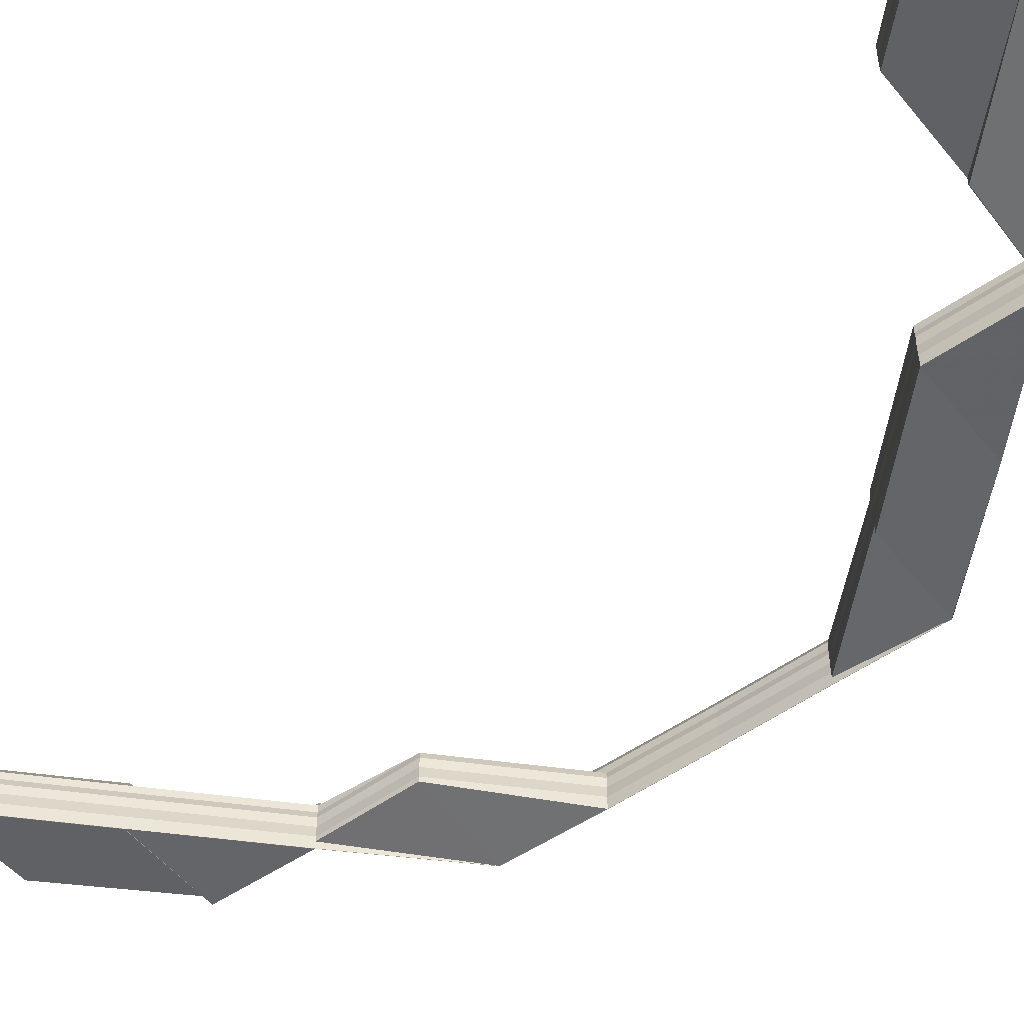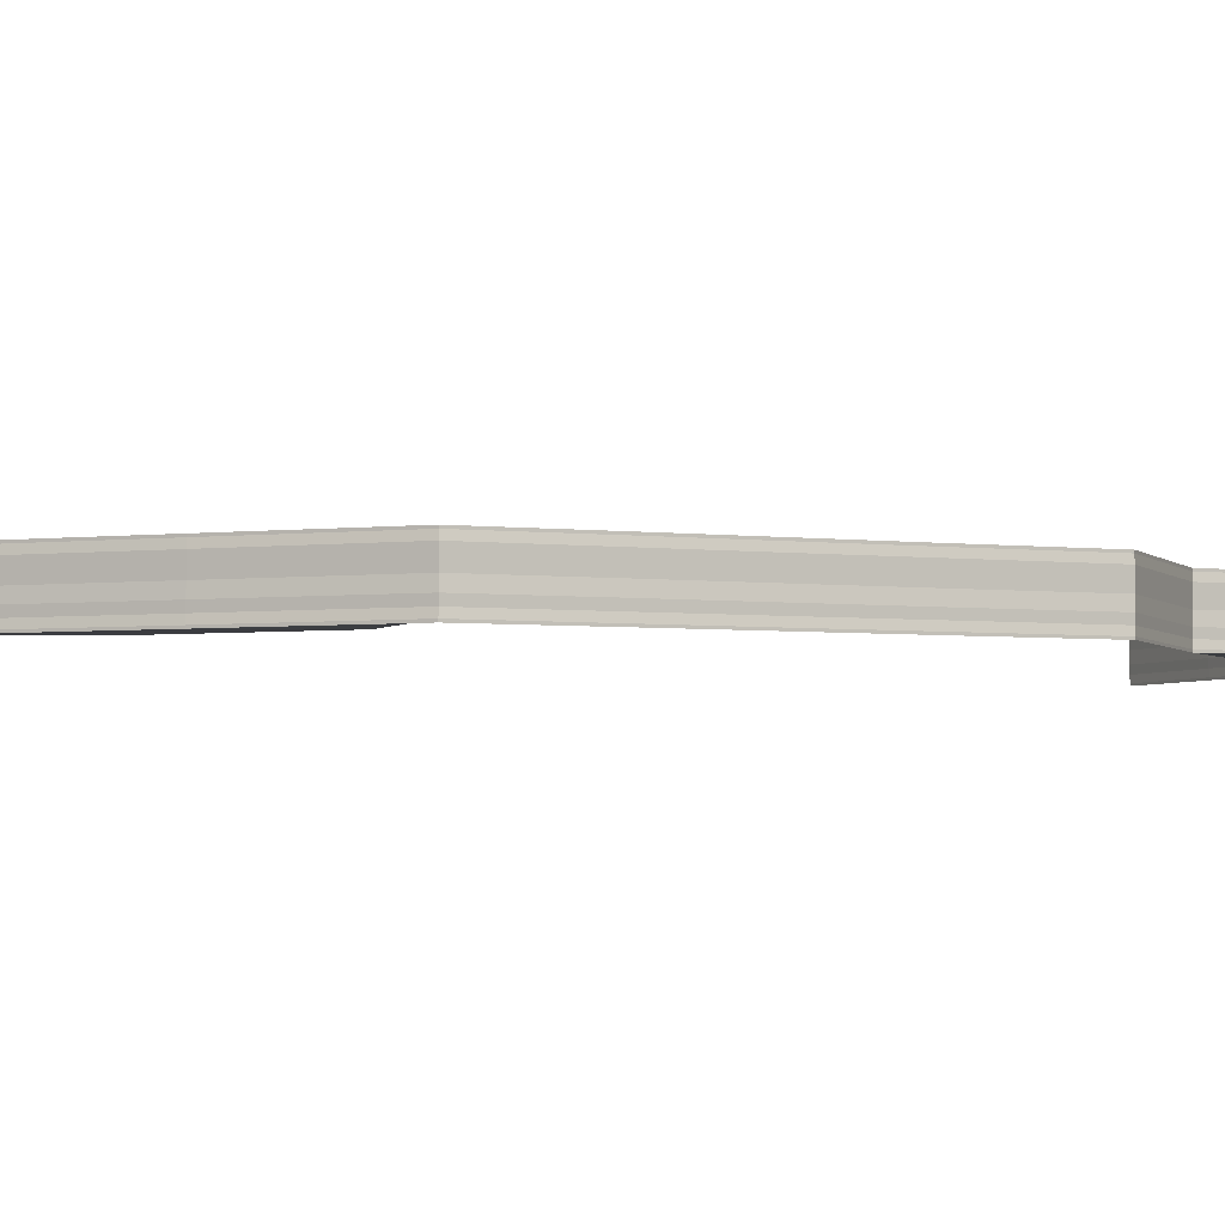
<metadata>
{"format":"obj","ext":"obj","renderer":"f3d","projection":"perspective","resolution":1024,"background":"white","views":[{"elev":-51.8,"azim":-52.9,"up":"+Z"},{"elev":-3.6,"azim":66.8,"up":"+Z"}]}
</metadata>
<code>
o 29267
v 2243 1861 10.27
v 2243 1861 10.27
v 2243 1861 10.27
v 2243 1861 10.27
v 2243 1861 10.27
v 2243 1861 10.27
v 2243 1861 10.27
v 2243 1861 10.27
v 2243 1861 10.27
v 2243 1861 10.27
v 2243 1861 10.27
v 2243 1861 10.27
v 2243 1861 10.27
v 2243 1861 10.27
v 2243 1861 10.27
v 2243 1861 10.27
v 2243 1861 10.27
v 2243 1861 10.27
v 2243 1861 10.27
v 2243 1861 10.27
v 2243 1861 10.27
v 2243 1861 10.27
v 2243 1861 10.27
v 2243 1861 10.27
v 2243 1861 10.27
v 2243 1861 10.27
v 2243 1861 10.27
v 2243 1861 10.27
v 2243 1861 10.27
v 2243 1861 10.27
v 2243 1861 10.27
v 2243 1861 10.27
v 2243 1861 10.27
v 2243 1861 10.27
v 2243 1861 10.27
v 2243 1861 10.27
v 2243 1861 10.27
v 2243 1861 10.27
v 2243 1861 10.27
v 2243 1861 10.27
v 2243 1861 10.27
v 2243 1861 10.27
v 2243 1861 10.27
v 2243 1861 10.27
v 2243 1861 10.27
v 2243 1861 10.27
v 2243 1861 10.27
v 2243 1861 10.27
v 2243 1861 10.27
v 2243 1861 10.27
v 2243 1861 10.27
v 2243 1861 10.27
v 2243 1861 10.27
v 2243 1861 10.27
v 2243 1861 10.27
v 2243 1861 10.27
v 2243 1861 10.27
v 2243 1861 10.27
v 2243 1861 10.27
v 2243 1861 10.27
v 2243 1861 10.27
v 2243 1861 10.27
v 2243 1861 10.27
v 2243 1861 10.27
v 2243 1861 10.27
v 2243 1861 10.27
v 2243 1861 10.27
v 2243 1861 10.27
v 2243 1861 10.27
v 2243 1861 10.27
v 2243 1861 10.27
v 2243 1861 10.27
v 2243 1861 10.27
v 2243 1861 10.27
v 2243 1861 10.27
v 2243 1861 10.27
v 2243 1861 10.27
v 2243 1861 10.27
v 2243 1861 10.27
v 2243 1861 10.27
v 2243 1861 10.27
v 2243 1861 10.27
v 2243 1861 10.27
v 2243 1861 10.27
v 2243 1861 10.27
v 2243 1861 10.27
v 2243 1861 10.27
v 2243 1861 10.27
v 2243 1861 10.27
v 2243 1861 10.27
v 2243 1861 10.27
v 2243 1861 10.27
v 2243 1861 10.27
v 2243 1861 10.27
v 2243 1861 10.27
v 2243 1861 10.27
v 2243 1861 10.27
v 2243 1861 10.27
v 2243 1861 10.27
v 2243 1861 10.27
v 2243 1861 10.27
v 2243 1861 10.27
v 2243 1861 10.27
v 2243 1861 10.27
v 2243 1861 10.27
v 2243 1861 10.27
v 2243 1861 10.27
v 2243 1861 10.27
v 2243 1861 10.27
v 2243 1861 10.27
v 2243 1861 10.27
v 2243 1861 10.27
v 2243 1861 10.27
v 2243 1861 10.27
v 2243 1861 10.27
v 2243 1861 10.27
v 2243 1861 10.27
v 2243 1861 10.27
v 2243 1861 10.27
v 2243 1861 10.27
v 2243 1861 10.27
v 2243 1861 10.27
v 2243 1861 10.27
v 2243 1861 10.27
v 2243 1861 10.27
v 2243 1861 10.27
v 2243 1861 10.27
v 2243 1861 10.27
v 2243 1861 10.27
v 2243 1861 10.27
v 2243 1861 10.27
v 2243 1861 10.27
v 2243 1861 10.27
v 2243 1861 10.27
v 2243 1861 10.27
v 2243 1861 10.27
v 2243 1861 10.27
v 2243 1861 10.27
v 2243 1861 10.27
v 2243 1861 10.27
v 2243 1861 10.27
v 2243 1861 10.27
v 2243 1861 10.27
v 2243 1861 10.27
v 2243 1861 10.27
v 2243 1861 10.27
v 2243 1861 10.27
v 2243 1861 10.27
v 2243 1861 10.27
v 2243 1861 10.27
v 2243 1861 10.27
v 2243 1861 10.27
v 2243 1861 10.27
v 2243 1861 10.27
v 2243 1861 10.27
v 2243 1861 10.27
v 2243 1861 10.27
v 2243 1861 10.27
v 2243 1861 10.27
v 2243 1861 10.27
v 2243 1861 10.27
v 2243 1861 10.27
v 2243 1861 10.27
v 2243 1861 10.27
v 2243 1861 10.27
v 2243 1861 10.27
v 2243 1861 10.27
v 2243 1861 10.27
v 2243 1861 10.27
v 2243 1861 10.27
v 2243 1861 10.27
v 2243 1861 10.27
v 2243 1861 10.27
v 2243 1861 10.27
v 2243 1861 10.27
v 2243 1861 10.27
v 2243 1861 10.27
v 2243 1861 10.27
v 2243 1861 10.27
v 2243 1861 10.27
v 2243 1861 10.27
v 2243 1861 10.27
v 2243 1861 10.27
v 2243 1861 10.27
v 2243 1861 10.27
v 2243 1861 10.27
v 2243 1861 10.27
v 2243 1861 10.27
v 2243 1861 10.27
v 2243 1861 10.27
v 2243 1861 10.27
v 2243 1861 10.27
v 2243 1861 10.27
v 2243 1861 10.27
v 2243 1861 10.27
v 2243 1861 10.27
v 2243 1861 10.27
v 2243 1861 10.27
v 2243 1861 10.27
v 2243 1861 10.27
v 2243 1861 10.27
v 2243 1861 10.27
v 2243 1861 10.27
v 2243 1861 10.27
v 2243 1861 10.27
v 2243 1861 10.27
v 2243 1861 10.27
v 2243 1861 10.27
v 2243 1861 10.27
v 2243 1861 10.27
v 2243 1861 10.27
v 2243 1861 10.27
v 2243 1861 10.27
v 2243 1861 10.27
v 2243 1861 10.27
v 2243 1861 10.27
v 2243 1861 10.27
v 2243 1861 10.27
v 2243 1861 10.27
v 2243 1861 10.27
v 2243 1861 10.27
v 2243 1861 10.27
v 2243 1861 10.27
v 2243 1861 10.27
v 2243 1861 10.27
v 2243 1861 10.27
v 2243 1861 10.27
v 2243 1861 10.27
v 2243 1861 10.27
v 2243 1861 10.27
v 2243 1861 10.27
v 2243 1861 10.27
v 2243 1861 10.27
v 2243 1861 10.27
v 2243 1861 10.27
v 2243 1861 10.27
v 2243 1861 10.27
v 2243 1861 10.27
v 2243 1861 10.27
v 2243 1861 10.27
v 2243 1861 10.27
v 2243 1861 10.27
v 2243 1861 10.27
v 2243 1861 10.27
v 2243 1861 10.27
v 2243 1861 10.27
v 2243 1861 10.27
v 2243 1861 10.27
v 2243 1861 10.27
v 2243 1861 10.27
v 2243 1861 10.27
v 2243 1861 10.27
v 2243 1861 10.27
v 2243 1861 10.27
v 2243 1861 10.27
v 2243 1861 10.27
v 2243 1861 10.27
v 2243 1861 10.27
v 2243 1861 10.27
v 2243 1861 10.27
v 2243 1861 10.27
v 2243 1861 10.27
v 2243 1861 10.27
v 2243 1861 10.27
v 2243 1861 10.27
v 2243 1861 10.27
v 2243 1861 10.27
v 2243 1861 10.27
v 2243 1861 10.27
v 2243 1861 10.27
v 2243 1861 10.27
v 2243 1861 10.27
v 2243 1861 10.27
v 2243 1861 10.27
v 2243 1861 10.27
v 2243 1861 10.27
v 2243 1861 10.27
v 2243 1861 10.27
v 2243 1861 10.27
v 2243 1861 10.27
v 2243 1861 10.27
v 2243 1861 10.27
v 2243 1861 10.27
v 2243 1861 10.27
v 2243 1861 10.27
v 2243 1861 10.27
v 2243 1861 10.27
v 2243 1861 10.27
v 2243 1861 10.27
v 2243 1861 10.27
v 2243 1861 10.27
v 2243 1861 10.27
v 2243 1861 10.27
v 2243 1861 10.27
v 2243 1861 10.27
v 2243 1861 10.27
v 2243 1861 10.27
v 2243 1861 10.27
v 2243 1861 10.27
v 2243 1861 10.27
v 2243 1861 10.27
v 2243 1861 10.27
v 2243 1861 10.27
v 2243 1861 10.27
v 2243 1861 10.27
v 2243 1861 10.27
v 2243 1861 10.27
v 2243 1861 10.27
v 2243 1861 10.27
v 2243 1861 10.27
v 2243 1861 10.27
v 2243 1861 10.27
v 2243 1861 10.27
v 2243 1861 10.27
v 2243 1861 10.27
v 2243 1861 10.27
v 2243 1861 10.27
v 2243 1861 10.27
v 2243 1861 10.27
v 2243 1861 10.27
v 2243 1861 10.27
v 2243 1861 10.27
v 2243 1861 10.27
v 2243 1861 10.27
v 2243 1861 10.27
v 2243 1861 10.27
v 2243 1861 10.27
v 2243 1861 10.27
v 2243 1861 10.27
v 2243 1861 10.27
v 2243 1861 10.27
v 2243 1861 10.27
v 2243 1861 10.27
v 2243 1861 10.27
v 2243 1861 10.27
v 2243 1861 10.27
v 2243 1861 10.27
v 2243 1861 10.27
v 2243 1861 10.27
v 2243 1861 10.27
v 2243 1861 10.27
v 2243 1861 10.27
v 2243 1861 10.27
v 2243 1861 10.27
v 2243 1861 10.27
v 2243 1861 10.27
v 2243 1861 10.27
v 2243 1861 10.27
v 2243 1861 10.27
v 2243 1861 10.27
v 2243 1861 10.27
v 2243 1861 10.27
v 2243 1861 10.27
v 2243 1861 10.27
v 2243 1861 10.27
v 2243 1861 10.27
v 2243 1861 10.27
v 2243 1861 10.27
v 2243 1861 10.27
v 2243 1861 10.27
v 2243 1861 10.27
v 2243 1861 10.27
v 2243 1861 10.27
v 2243 1861 10.27
v 2243 1861 10.27
v 2243 1861 10.27
v 2243 1861 10.27
v 2243 1861 10.27
v 2243 1861 10.27
v 2243 1861 10.27
v 2243 1861 10.27
v 2243 1861 10.27
v 2243 1861 10.27
v 2243 1861 10.27
v 2243 1861 10.27
v 2243 1861 10.27
v 2243 1861 10.27
v 2243 1861 10.27
v 2243 1861 10.27
v 2243 1861 10.27
v 2243 1861 10.27
v 2243 1861 10.27
v 2243 1861 10.27
v 2243 1861 10.27
v 2243 1861 10.27
v 2243 1861 10.27
v 2243 1861 10.27
v 2243 1861 10.27
v 2243 1861 10.27
v 2243 1861 10.27
v 2243 1861 10.27
v 2243 1861 10.27
v 2243 1861 10.27
v 2243 1861 10.27
v 2243 1861 10.27
v 2243 1861 10.27
v 2243 1861 10.27
v 2243 1861 10.27
v 2243 1861 10.27
v 2243 1861 10.27
v 2243 1861 10.27
v 2243 1861 10.27
v 2243 1861 10.27
v 2243 1861 10.27
v 2243 1861 10.27
v 2243 1861 10.27
v 2243 1861 10.27
v 2243 1861 10.27
v 2243 1861 10.27
v 2243 1861 10.27
v 2243 1861 10.27
v 2243 1861 10.27
v 2243 1861 10.27
v 2243 1861 10.27
v 2243 1861 10.27
v 2243 1861 10.27
v 2243 1861 10.27
v 2243 1861 10.27
v 2243 1861 10.27
v 2243 1861 10.27
v 2243 1861 10.27
v 2243 1861 10.27
v 2243 1861 10.27
v 2243 1861 10.27
v 2243 1861 10.27
v 2243 1861 10.27
v 2243 1861 10.27
v 2243 1861 10.27
v 2243 1861 10.27
v 2243 1861 10.27
v 2243 1861 10.27
v 2243 1861 10.27
v 2243 1861 10.27
v 2243 1861 10.27
v 2243 1861 10.27
v 2243 1861 10.27
v 2243 1861 10.27
v 2243 1861 10.27
v 2243 1861 10.27
v 2243 1861 10.27
v 2243 1861 10.27
v 2243 1861 10.27
v 2243 1861 10.27
v 2243 1861 10.27
v 2243 1861 10.27
v 2243 1861 10.27
v 2243 1861 10.27
v 2243 1861 10.27
v 2243 1861 10.27
v 2243 1861 10.27
v 2243 1861 10.27
v 2243 1861 10.27
v 2243 1861 10.27
v 2243 1861 10.27
v 2243 1861 10.27
v 2243 1861 10.27
v 2243 1861 10.27
v 2243 1861 10.27
v 2243 1861 10.27
v 2243 1861 10.27
v 2243 1861 10.27
v 2243 1861 10.27
v 2243 1861 10.27
v 2243 1861 10.27
v 2243 1861 10.27
v 2243 1861 10.27
v 2243 1861 10.27
v 2243 1861 10.27
v 2243 1861 10.27
v 2243 1861 10.27
v 2243 1861 10.27
v 2243 1861 10.27
v 2243 1861 10.27
v 2243 1861 10.27
v 2243 1861 10.27
v 2243 1861 10.27
v 2243 1861 10.27
v 2243 1861 10.27
v 2243 1861 10.27
v 2243 1861 10.27
v 2243 1861 10.27
v 2243 1861 10.27
v 2243 1861 10.27
v 2243 1861 10.27
v 2243 1861 10.27
v 2243 1861 10.27
v 2243 1861 10.27
v 2243 1861 10.27
v 2243 1861 10.27
v 2243 1861 10.27
v 2243 1861 10.27
v 2243 1861 10.27
v 2243 1861 10.27
v 2243 1861 10.27
v 2243 1861 10.27
v 2243 1861 10.27
v 2243 1861 10.27
v 2243 1861 10.27
v 2243 1861 10.27
v 2243 1861 10.27
v 2243 1861 10.27
v 2243 1861 10.27
v 2243 1861 10.27
v 2243 1861 10.27
v 2243 1861 10.27
v 2243 1861 10.27
v 2243 1861 10.27
v 2243 1861 10.27
v 2243 1861 10.27
v 2243 1861 10.27
v 2243 1861 10.27
v 2243 1861 10.27
v 2243 1861 10.27
v 2243 1861 10.27
v 2243 1861 10.27
v 2243 1861 10.27
v 2243 1861 10.27
v 2243 1861 10.27
v 2243 1861 10.27
v 2243 1861 10.27
v 2243 1861 10.27
v 2243 1861 10.27
v 2243 1861 10.27
v 2243 1861 10.27
v 2243 1861 10.27
v 2243 1861 10.27
v 2243 1861 10.27
v 2243 1861 10.27
v 2243 1861 10.27
v 2243 1861 10.27
v 2243 1861 10.27
v 2243 1861 10.27
v 2243 1861 10.27
v 2243 1861 10.27
v 2243 1861 10.27
v 2243 1861 10.27
v 2243 1861 10.27
v 2243 1861 10.27
v 2243 1861 10.27
v 2243 1861 10.27
v 2243 1861 10.27
v 2243 1861 10.27
v 2243 1861 10.27
v 2243 1861 10.27
v 2243 1861 10.27
v 2243 1861 10.27
v 2243 1861 10.27
v 2243 1861 10.27
v 2243 1861 10.27
v 2243 1861 10.27
v 2243 1861 10.27
v 2243 1861 10.27
v 2243 1861 10.27
v 2243 1861 10.27
v 2243 1861 10.27
v 2243 1861 10.27
v 2243 1861 10.27
v 2243 1861 10.27
v 2243 1861 10.27
v 2243 1861 10.27
v 2243 1861 10.27
v 2243 1861 10.27
v 2243 1861 10.27
v 2243 1861 10.27
v 2243 1861 10.27
v 2243 1861 10.27
v 2243 1861 10.27
v 2243 1861 10.27
v 2243 1861 10.27
v 2243 1861 10.27
v 2243 1861 10.27
v 2243 1861 10.27
v 2243 1861 10.27
v 2243 1861 10.27
v 2243 1861 10.27
v 2243 1861 10.27
v 2243 1861 10.27
v 2243 1861 10.27
v 2243 1861 10.27
v 2243 1861 10.27
v 2243 1861 10.27
v 2243 1861 10.27
v 2243 1861 10.27
v 2243 1861 10.27
v 2243 1861 10.27
v 2243 1861 10.27
v 2243 1861 10.27
v 2243 1861 10.27
v 2243 1861 10.27
v 2243 1861 10.27
v 2243 1861 10.27
v 2243 1861 10.27
v 2243 1861 10.27
v 2243 1861 10.27
v 2243 1861 10.27
v 2243 1861 10.27
v 2243 1861 10.27
v 2243 1861 10.27
f 1 2 3
f 1 2 4
f 5 6 3
f 5 6 7
f 8 9 7
f 9 10 11
f 6 10 11
f 6 12 13
f 2 12 13
f 2 14 15
f 16 14 15
f 17 16 4
f 17 16 18
f 19 20 18
f 16 21 22
f 20 21 22
f 23 24 25
f 23 24 26
f 27 28 25
f 27 28 29
f 28 30 31
f 28 32 33
f 24 32 33
f 24 34 35
f 36 34 35
f 37 36 26
f 37 36 38
f 36 39 40
f 41 39 40
f 42 41 38
f 42 41 43
f 41 44 45
f 46 47 48
f 46 47 49
f 50 51 48
f 50 51 52
f 53 54 52
f 54 55 56
f 51 55 56
f 51 57 58
f 47 57 58
f 47 59 60
f 61 59 60
f 62 61 49
f 62 61 63
f 64 65 63
f 61 66 67
f 65 66 67
f 68 69 70
f 68 69 71
f 72 73 70
f 72 73 74
f 73 75 76
f 73 77 78
f 69 77 78
f 69 79 80
f 81 79 80
f 82 81 71
f 82 81 83
f 81 84 85
f 86 84 85
f 87 86 83
f 87 86 88
f 86 89 90
f 91 92 93
f 93 94 91
f 95 96 91
f 97 98 95
f 91 99 95
f 94 99 100
f 96 92 100
f 94 101 99
f 102 96 103
f 102 104 96
f 99 105 103
f 95 105 106
f 99 107 105
f 108 104 109
f 110 111 108
f 111 112 113
f 113 114 104
f 112 115 104
f 110 116 117
f 118 119 117
f 120 119 121
f 120 122 123
f 115 122 124
f 125 126 123
f 125 127 128
f 125 127 129
f 127 130 131
f 129 132 133
f 134 135 133
f 136 137 135
f 138 137 132
f 139 140 135
f 141 139 142
f 143 140 144
f 143 145 146
f 143 145 147
f 148 149 147
f 149 150 151
f 145 150 151
f 145 152 153
f 154 152 153
f 155 154 146
f 155 154 156
f 154 157 158
f 159 157 158
f 160 159 156
f 160 159 161
f 162 163 161
f 159 164 165
f 163 164 165
f 92 166 167
f 166 168 169
f 166 170 168
f 171 172 169
f 171 173 172
f 172 94 167
f 174 173 175
f 172 176 94
f 177 176 174
f 178 172 93
f 93 166 178
f 178 179 180
f 181 182 180
f 183 184 182
f 170 185 179
f 186 187 178
f 186 187 188
f 187 189 190
f 191 170 166
f 92 191 166
f 191 107 170
f 192 191 92
f 96 192 92
f 104 192 96
f 104 193 192
f 192 194 191
f 115 195 192
f 195 196 191
f 195 115 197
f 196 195 105
f 105 194 197
f 105 197 198
f 197 193 199
f 197 124 200
f 106 197 201
f 202 203 201
f 203 204 200
f 205 204 206
f 207 208 206
f 205 209 210
f 209 116 208
f 209 211 212
f 213 214 193
f 215 216 193
f 215 217 216
f 218 215 129
f 129 214 218
f 127 219 214
f 220 219 221
f 219 222 214
f 219 223 224
f 214 225 226
f 214 226 194
f 222 138 226
f 218 226 227
f 227 228 218
f 228 215 194
f 229 138 215
f 228 230 215
f 138 229 231
f 226 217 231
f 226 231 107
f 227 231 232
f 231 230 233
f 234 235 232
f 232 236 227
f 236 228 107
f 232 233 237
f 236 238 228
f 231 233 101
f 239 236 101
f 239 240 236
f 170 101 241
f 233 238 242
f 242 240 243
f 233 242 176
f 237 242 244
f 245 246 244
f 246 247 248
f 242 249 248
f 250 247 251
f 250 252 253
f 252 254 255
f 256 257 251
f 252 258 257
f 259 260 256
f 260 258 249
f 261 258 249
f 262 261 242
f 261 262 236
f 263 261 264
f 229 262 233
f 262 229 228
f 263 265 266
f 263 265 267
f 265 268 269
f 265 270 271
f 272 270 271
f 273 272 267
f 273 272 274
f 272 275 276
f 277 275 276
f 278 277 274
f 278 277 279
f 277 280 281
f 282 280 281
f 283 282 279
f 283 282 284
f 282 285 286
f 287 288 289
f 288 290 291
f 292 293 294
f 293 295 296
f 297 295 298
f 299 300 298
f 294 301 302
f 303 300 304
f 245 303 294
f 305 303 301
f 303 305 172
f 306 305 241
f 305 306 94
f 306 196 99
f 196 306 170
f 307 308 309
f 308 310 311
f 312 313 314
f 313 315 316
f 317 318 319
f 317 318 320
f 321 322 319
f 321 322 323
f 324 325 323
f 325 326 327
f 322 326 327
f 322 328 329
f 318 328 329
f 318 330 331
f 332 330 331
f 333 332 320
f 333 332 334
f 335 336 334
f 332 337 338
f 336 337 338
f 339 340 341
f 339 340 342
f 343 344 341
f 343 344 345
f 344 346 347
f 344 348 349
f 340 348 349
f 340 350 351
f 352 350 351
f 353 352 342
f 353 352 354
f 352 355 356
f 357 355 356
f 358 357 354
f 358 357 359
f 357 360 361
f 362 363 364
f 365 366 364
f 364 367 362
f 364 368 369
f 363 368 370
f 371 367 370
f 372 373 371
f 374 372 375
f 374 376 377
f 378 379 377
f 378 380 381
f 380 382 383
f 384 379 385
f 386 384 387
f 388 389 385
f 369 388 387
f 368 388 390
f 368 391 388
f 391 392 388
f 388 392 393
f 394 391 368
f 392 395 393
f 363 394 368
f 391 396 392
f 394 397 391
f 398 395 399
f 392 400 395
f 395 401 402
f 395 403 404
f 404 405 406
f 407 408 405
f 409 408 401
f 410 406 411
f 412 413 411
f 414 409 395
f 415 409 416
f 415 417 418
f 417 419 420
f 409 414 421
f 422 414 392
f 414 422 423
f 424 422 391
f 422 424 425
f 426 403 421
f 426 421 371
f 371 421 367
f 421 423 367
f 421 400 423
f 427 428 400
f 367 423 429
f 367 429 430
f 423 425 429
f 423 396 425
f 428 431 396
f 432 433 431
f 434 428 435
f 435 431 436
f 435 437 434
f 436 438 435
f 438 437 396
f 437 439 400
f 434 440 441
f 437 442 439
f 442 443 440
f 444 445 441
f 446 447 445
f 448 449 445
f 450 448 451
f 452 449 453
f 454 452 434
f 454 452 455
f 452 456 457
f 442 458 459
f 459 460 461
f 462 463 459
f 464 463 465
f 466 462 442
f 463 462 467
f 468 460 467
f 468 467 431
f 462 466 469
f 467 458 469
f 431 467 470
f 467 469 470
f 431 470 397
f 470 469 471
f 470 471 472
f 469 473 471
f 469 474 473
f 436 470 475
f 475 471 476
f 477 478 475
f 475 479 436
f 480 479 472
f 480 481 479
f 479 438 397
f 479 482 438
f 481 482 479
f 481 483 482
f 482 484 438
f 438 484 437
f 484 442 437
f 484 474 442
f 482 485 484
f 486 481 487
f 488 489 486
f 490 466 484
f 491 490 482
f 466 490 473
f 492 491 481
f 473 485 493
f 494 492 481
f 495 492 496
f 492 497 498
f 473 493 499
f 500 494 501
f 494 502 503
f 471 473 499
f 471 499 504
f 476 499 505
f 506 507 505
f 507 508 509
f 499 510 509
f 499 511 510
f 490 512 511
f 513 514 510
f 515 513 516
f 517 512 518
f 519 518 520
f 489 521 518
f 522 521 523
f 516 524 525
f 526 514 524
f 526 527 528
f 529 508 525
f 529 526 530
f 529 531 532
f 362 429 533
f 533 534 362
f 429 535 536
f 429 425 535
f 533 535 537
f 537 538 533
f 538 534 536
f 537 539 540
f 541 542 540
f 543 542 544
f 545 543 546
f 547 548 537
f 547 548 549
f 548 550 551
f 534 363 430
f 534 552 363
f 552 394 363
f 552 472 394
f 553 552 534
f 553 504 552
f 538 553 534
f 554 504 555
f 556 424 394
f 557 556 552
f 556 557 554
f 424 556 558
f 558 472 554
f 559 557 553
f 557 560 561
f 554 561 562
f 563 560 564
f 565 564 566
f 567 562 566
f 568 563 569
f 570 571 567
f 572 554 571
f 573 574 567
f 558 554 572
f 535 558 572
f 535 572 575
f 425 558 535
f 425 397 558
f 576 538 575
f 576 577 538
f 569 577 576
f 577 553 538
f 577 578 553
f 574 579 577
f 579 559 577
f 580 581 582
f 463 583 581
f 584 583 581
f 585 584 586
f 586 587 588
f 589 583 587
f 590 589 591
f 589 592 593
f 594 595 596
f 595 597 598

</code>
